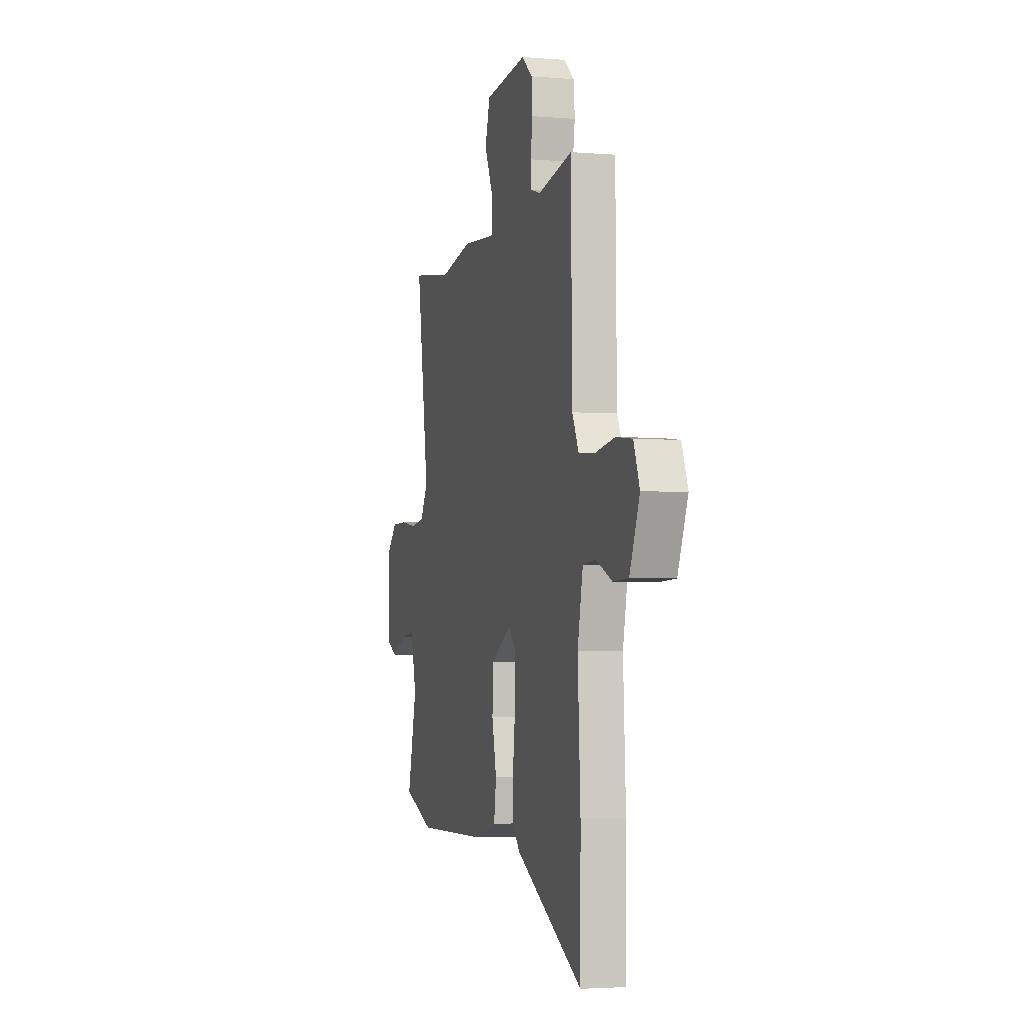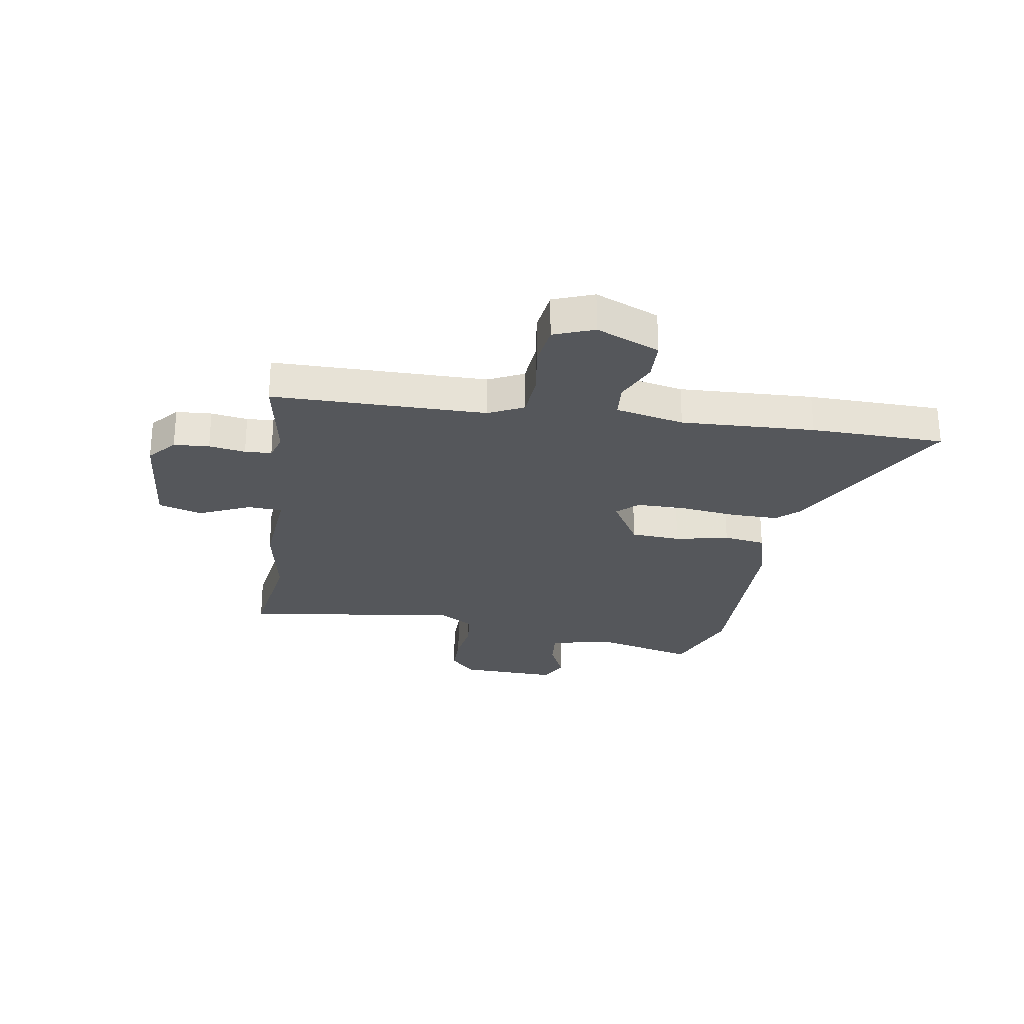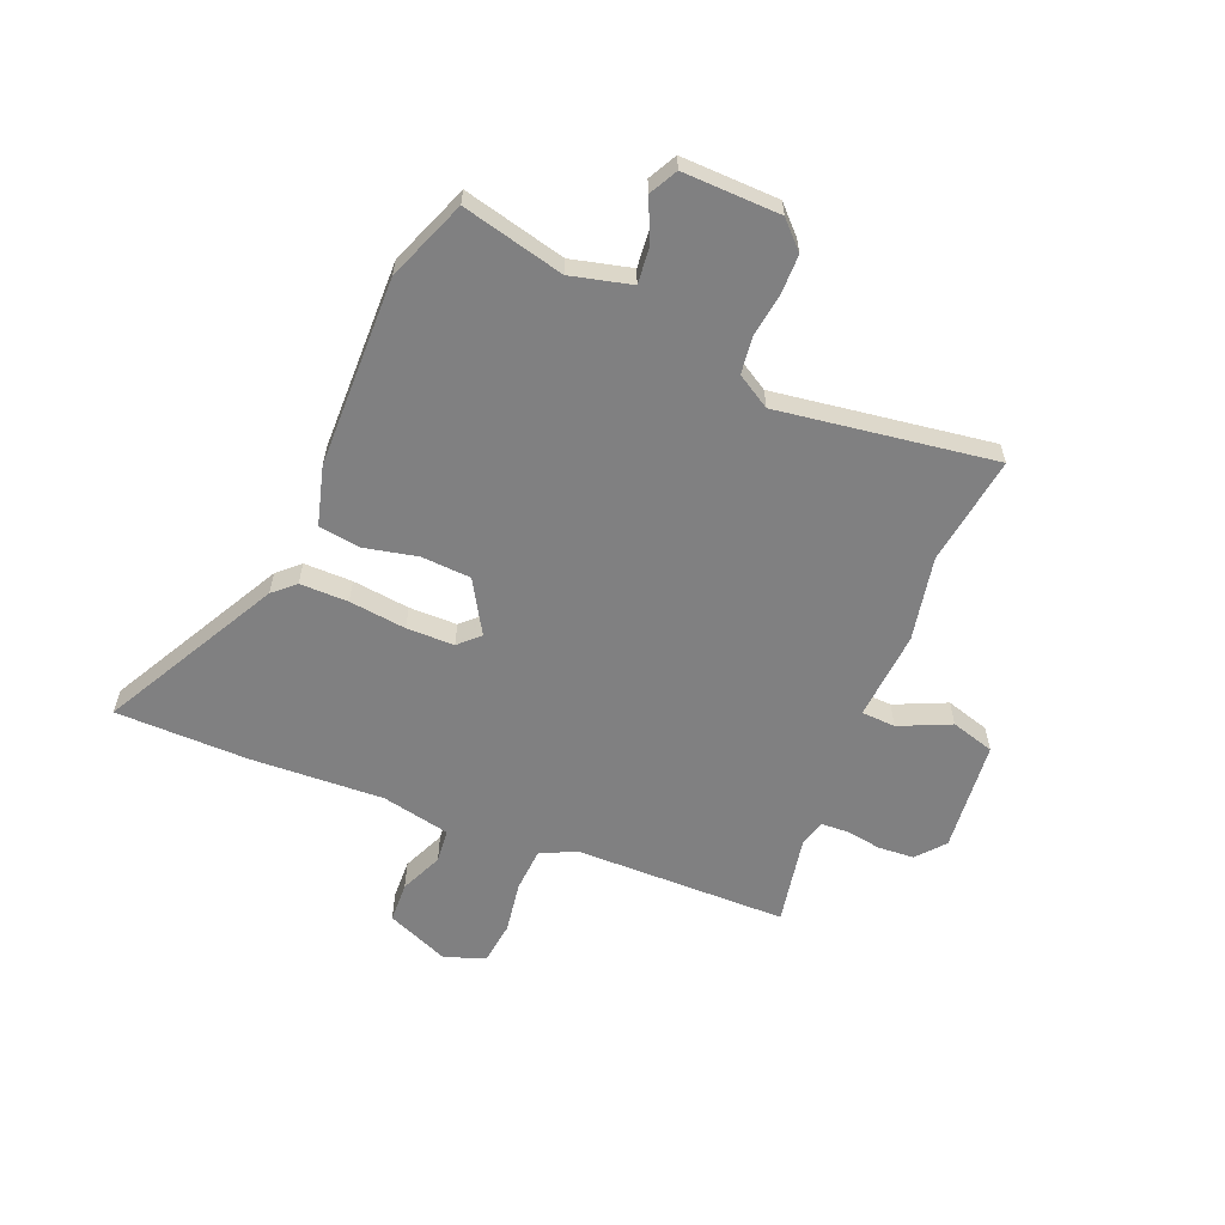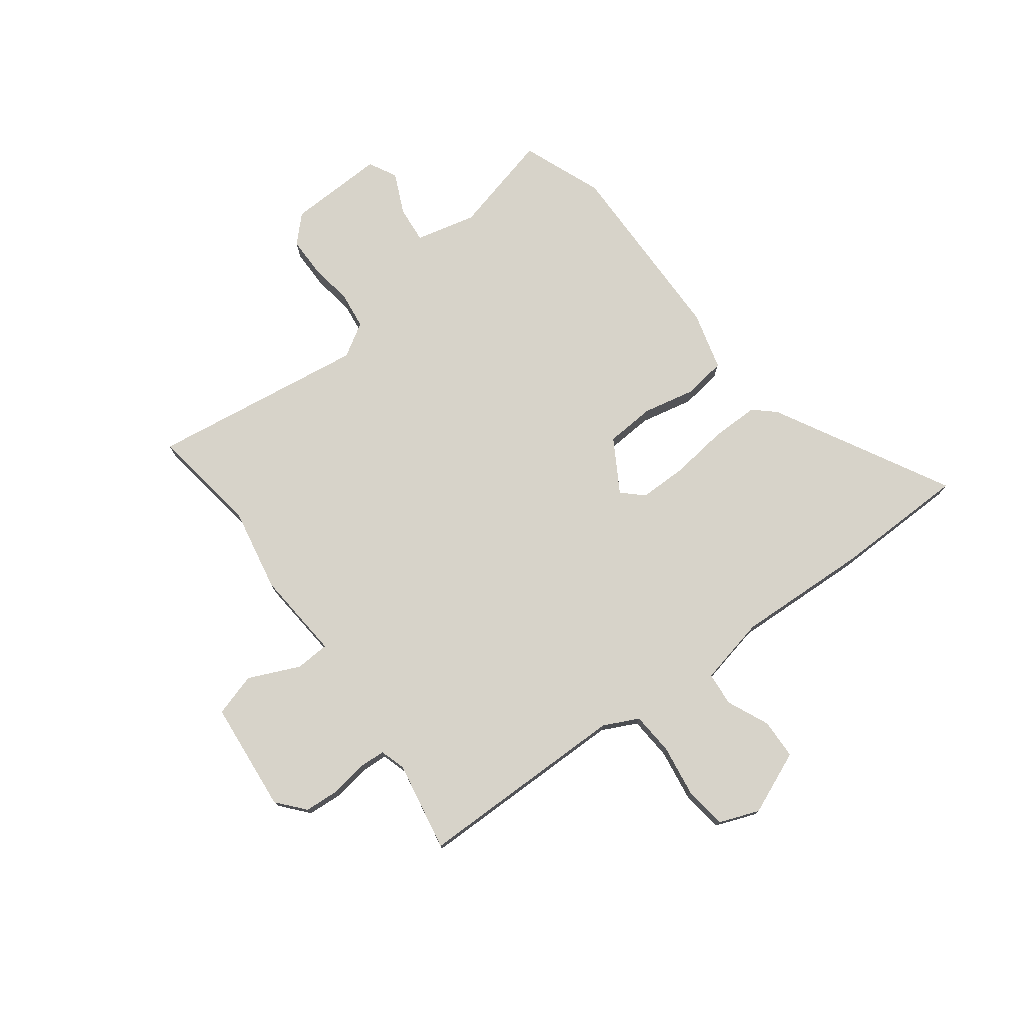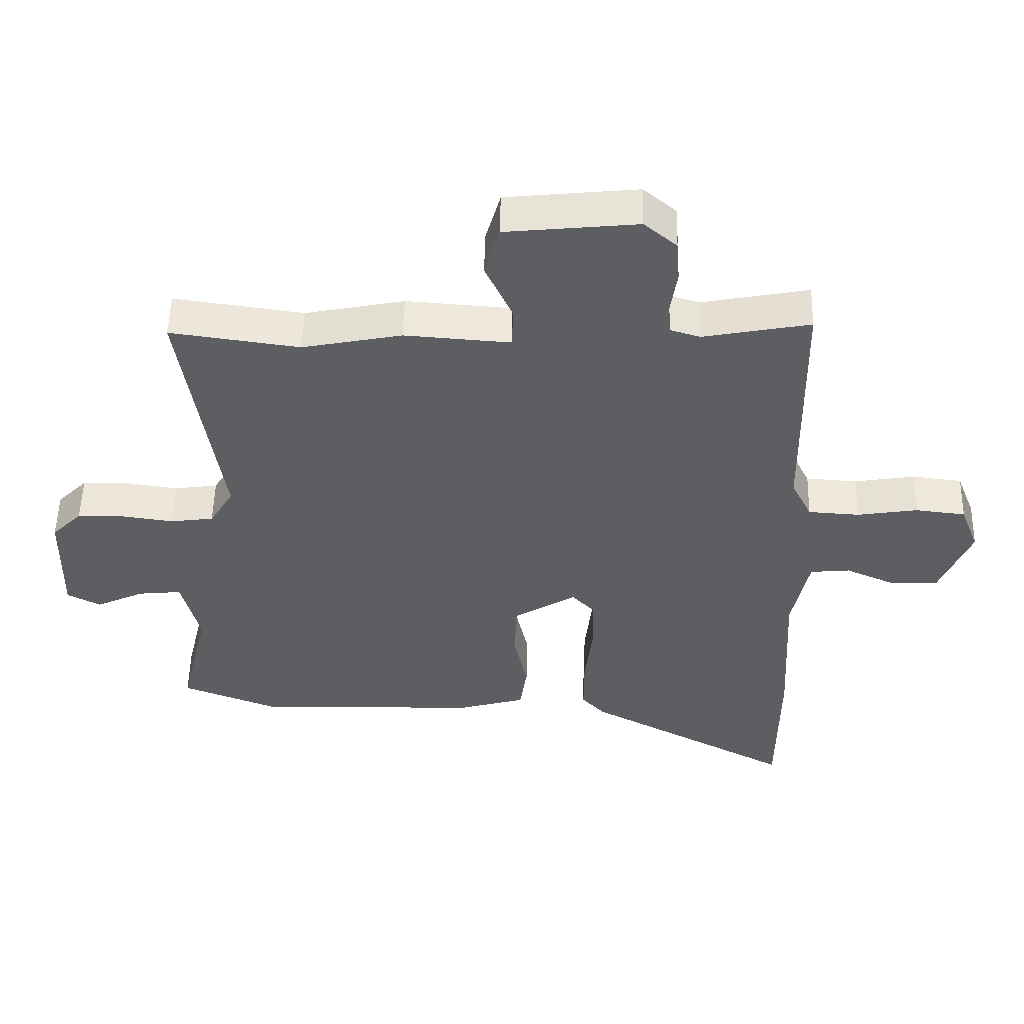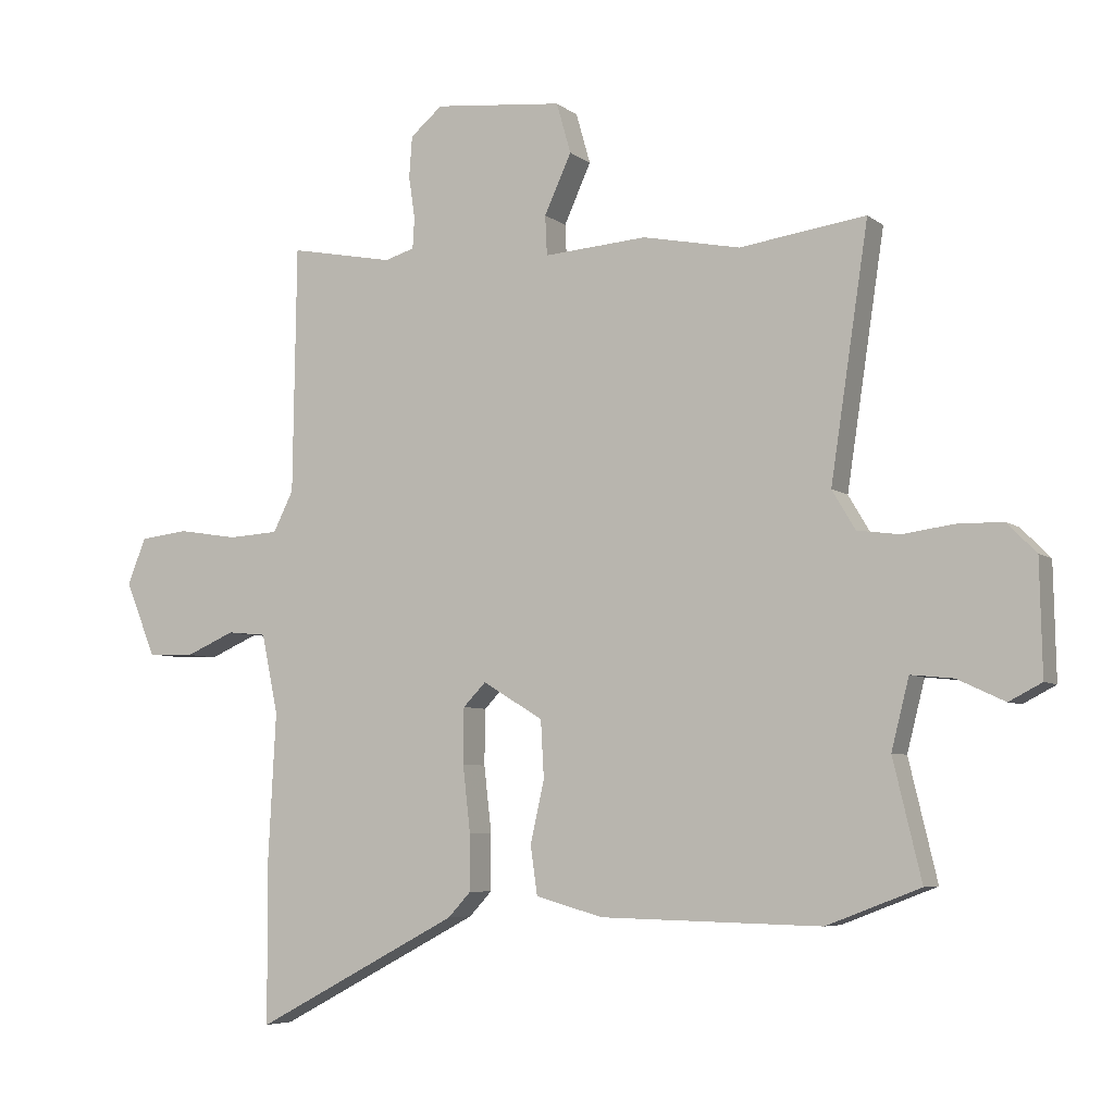
<metadata>
{"format":"obj","ext":"obj","renderer":"f3d","projection":"perspective","resolution":1024,"background":"white","views":[{"elev":-3.2,"azim":74.3,"up":"+Z"},{"elev":-26.5,"azim":80.3,"up":"+Y"},{"elev":-60.1,"azim":-112.6,"up":"+Y"},{"elev":76.2,"azim":52.7,"up":"+Y"},{"elev":52.3,"azim":1.3,"up":"+Z"},{"elev":-5.9,"azim":-153.8,"up":"+Z"}]}
</metadata>
<code>
v -0.436 0.07 -0.524
v -0.585 0.07 -0.467
v -0.54 0.07 -0.279
v -0.568 0.07 -0.168
v -0.636 0.07 -0.175
v -0.711 0.07 -0.21
v -0.763 0.07 -0.183
v -0.759 0.07 -0.004
v -0.712 0.07 0.043
v -0.639 0.07 0.044
v -0.559 0.07 0.033
v -0.491 0.07 0.042
v -0.454 0.07 0.104
v -0.514 0.07 0.502
v -0.313 0.07 0.474
v -0.158 0.07 0.505
v 0.006 0.07 0.493
v 0.009 0.07 0.556
v -0.034 0.07 0.65
v -0.011 0.07 0.73
v 0.194 0.07 0.751
v 0.245 0.07 0.708
v 0.25 0.07 0.643
v 0.24 0.07 0.576
v 0.243 0.07 0.527
v 0.29 0.07 0.513
v 0.456 0.07 0.545
v 0.462 0.07 0.153
v 0.494 0.07 0.089
v 0.574 0.07 0.084
v 0.668 0.07 0.099
v 0.746 0.07 0.09
v 0.775 0.07 0.016
v 0.727 0.07 -0.101
v 0.653 0.07 -0.104
v 0.575 0.07 -0.07
v 0.513 0.07 -0.076
v 0.487 0.07 -0.202
v 0.5 0.07 -0.447
v 0.498 0.07 -0.692
v 0.173 0.07 -0.52
v 0.137 0.07 -0.481
v 0.137 0.07 -0.392
v 0.149 0.07 -0.287
v 0.148 0.07 -0.199
v 0.112 0.07 -0.162
v 0.016 0.07 -0.22
v 0.011 0.07 -0.311
v 0.033 0.07 -0.409
v 0.022 0.07 -0.486
v -0.085 0.07 -0.516
v -0.436 0 -0.524
v -0.585 0 -0.467
v -0.54 0 -0.279
v -0.568 0 -0.168
v -0.636 0 -0.175
v -0.711 0 -0.21
v -0.763 0 -0.183
v -0.759 0 -0.004
v -0.712 0 0.043
v -0.639 0 0.044
v -0.559 0 0.033
v -0.491 0 0.042
v -0.454 0 0.104
v -0.514 0 0.502
v -0.313 0 0.474
v -0.158 0 0.505
v 0.006 0 0.493
v 0.009 0 0.556
v -0.034 0 0.65
v -0.011 0 0.73
v 0.194 0 0.751
v 0.245 0 0.708
v 0.25 0 0.643
v 0.24 0 0.576
v 0.243 0 0.527
v 0.29 0 0.513
v 0.456 0 0.545
v 0.462 0 0.153
v 0.494 0 0.089
v 0.574 0 0.084
v 0.668 0 0.099
v 0.746 0 0.09
v 0.775 0 0.016
v 0.727 0 -0.101
v 0.653 0 -0.104
v 0.575 0 -0.07
v 0.513 0 -0.076
v 0.487 0 -0.202
v 0.5 0 -0.447
v 0.498 0 -0.692
v 0.173 0 -0.52
v 0.137 0 -0.481
v 0.137 0 -0.392
v 0.149 0 -0.287
v 0.148 0 -0.199
v 0.112 0 -0.162
v 0.016 0 -0.22
v 0.011 0 -0.311
v 0.033 0 -0.409
v 0.022 0 -0.486
v -0.085 0 -0.516
f 1 2 3
f 51 1 3
f 50 51 3
f 49 50 3
f 48 49 3
f 47 48 3 4
f 46 47 4
f 42 43 44
f 41 42 44
f 40 41 44
f 39 40 44
f 38 39 44
f 37 38 44 45
f 34 35 36
f 33 34 36
f 32 33 36
f 31 32 36
f 30 31 36
f 29 30 36 37
f 37 45 46
f 29 37 46
f 28 29 46
f 22 23 24
f 21 22 24
f 20 21 24
f 19 20 24
f 18 19 24
f 17 18 24 25
f 15 16 17
f 13 14 15
f 13 15 17
f 17 25 26
f 13 17 26
f 12 13 26
f 9 10 11
f 8 9 11
f 7 8 11
f 6 7 11
f 5 6 11
f 4 5 11 12
f 27 28 46
f 26 27 46
f 12 26 46
f 4 12 46
f 54 53 52
f 54 52 102
f 54 102 101
f 54 101 100
f 54 100 99
f 55 54 99 98
f 55 98 97
f 95 94 93
f 95 93 92
f 95 92 91
f 95 91 90
f 95 90 89
f 96 95 89 88
f 87 86 85
f 87 85 84
f 87 84 83
f 87 83 82
f 87 82 81
f 88 87 81 80
f 97 96 88
f 97 88 80
f 97 80 79
f 75 74 73
f 75 73 72
f 75 72 71
f 75 71 70
f 75 70 69
f 76 75 69 68
f 68 67 66
f 66 65 64
f 68 66 64
f 77 76 68
f 77 68 64
f 77 64 63
f 62 61 60
f 62 60 59
f 62 59 58
f 62 58 57
f 62 57 56
f 63 62 56 55
f 97 79 78
f 97 78 77
f 97 77 63
f 97 63 55
f 1 52 53 2
f 2 53 54 3
f 3 54 55 4
f 4 55 56 5
f 5 56 57 6
f 6 57 58 7
f 7 58 59 8
f 8 59 60 9
f 9 60 61 10
f 10 61 62 11
f 11 62 63 12
f 12 63 64 13
f 13 64 65 14
f 14 65 66 15
f 15 66 67 16
f 16 67 68 17
f 17 68 69 18
f 18 69 70 19
f 19 70 71 20
f 20 71 72 21
f 21 72 73 22
f 22 73 74 23
f 23 74 75 24
f 24 75 76 25
f 25 76 77 26
f 26 77 78 27
f 27 78 79 28
f 28 79 80 29
f 29 80 81 30
f 30 81 82 31
f 31 82 83 32
f 32 83 84 33
f 33 84 85 34
f 34 85 86 35
f 35 86 87 36
f 36 87 88 37
f 37 88 89 38
f 38 89 90 39
f 39 90 91 40
f 40 91 92 41
f 41 92 93 42
f 42 93 94 43
f 43 94 95 44
f 44 95 96 45
f 45 96 97 46
f 46 97 98 47
f 47 98 99 48
f 48 99 100 49
f 49 100 101 50
f 50 101 102 51
f 51 102 52 1

</code>
